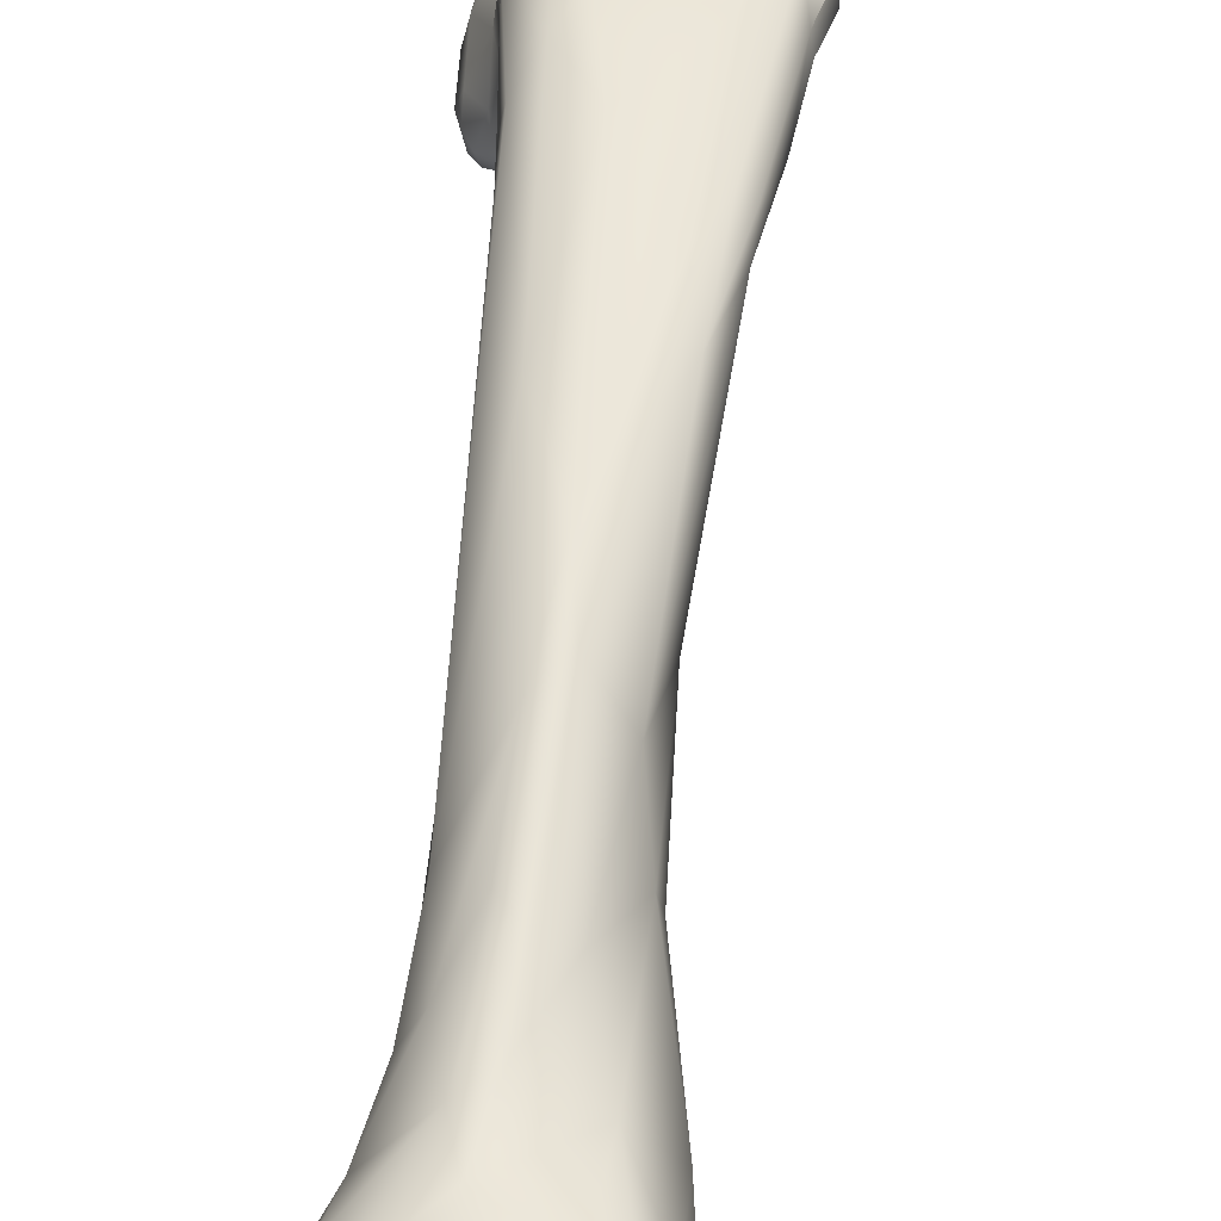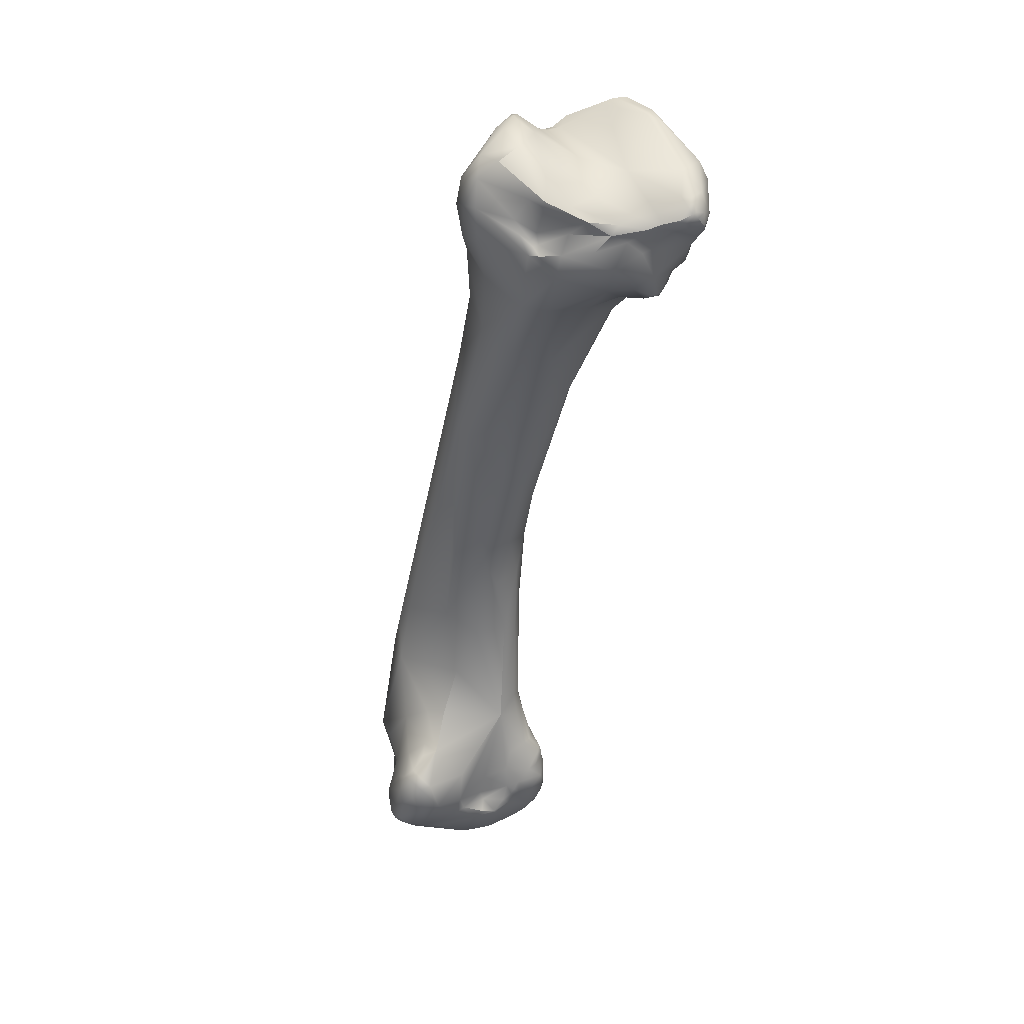
<metadata>
{"format":"obj","ext":"obj","renderer":"f3d","projection":"perspective","resolution":1024,"background":"white","views":[{"elev":67.6,"azim":19.8,"up":"+Y"},{"elev":57.8,"azim":-22.8,"up":"+Z"}]}
</metadata>
<code>
v -291.1 -139 731.9
v -291.9 -140.5 730.1
v -291.1 -140.8 731.3
v -291.8 -139.6 730.9
v -291.4 -138.2 730.7
v -292.4 -140.6 727.8
v -291.8 -141.1 727.1
v -292.6 -139.9 728.1
v -292.7 -139.2 726.2
v -292.5 -139.7 725.9
v -292.3 -137.6 727.6
v -292.3 -137.6 725.7
v -292 -139.9 724.9
v -292.2 -138.9 724.4
v -291.7 -137.6 723.7
v -290.7 -139.9 732.4
v -290.3 -140.8 732.1
v -289.9 -140.1 732.7
v -289.4 -140.8 732.2
v -290.3 -139.1 732.7
v -289.5 -138 732.7
v -289.9 -137 731.8
v -289 -138.3 733.1
v -288.5 -137.3 733.2
v -288.9 -133.9 732.4
v -290.7 -141.8 730
v -289.2 -142 730.4
v -290.8 -135.9 728.9
v -290.5 -133.4 729
v -290.5 -131.7 728.4
v -290.4 -141.9 728.3
v -291.3 -136 726.1
v -290.5 -134.2 726.2
v -290.4 -141.3 725.9
v -289.2 -141.6 725.1
v -291.1 -140.6 724.8
v -291.1 -139.4 723.3
v -291.3 -138.2 722.9
v -286.8 -127.7 738.6
v -286.1 -128.5 741.1
v -287.8 -130.2 736.2
v -287.5 -128 735.8
v -286.1 -136 735.1
v -287.4 -135.1 734.4
v -287 -127.7 732.8
v -286.4 -140.5 731.5
v -287.9 -138.5 733.4
v -286.4 -128.5 729.6
v -287.1 -141.6 729.1
v -287.9 -142 727.2
v -286.9 -141.9 727.8
v -286.3 -142.5 726.4
v -289 -130.7 726.1
v -289.4 -133.3 723.9
v -288.9 -133.6 722.4
v -287.4 -132.1 723
v -286.9 -132.4 721.6
v -287.5 -141.2 722.1
v -287 -142.1 723.1
v -287.8 -138.7 720.2
v -286.7 -137.3 719.4
v -288.7 -134.5 721.2
v -287.4 -135.7 719.8
v -286.9 -134.4 719.9
v -283.7 -131.2 742.9
v -284.2 -134.3 738.1
v -283.6 -126.2 735.7
v -284.4 -140.8 729.9
v -284.3 -142.7 726.5
v -284.2 -142.8 725.9
v -285.4 -142.5 726.9
v -285 -141.2 728
v -284.9 -141.7 727.4
v -283.3 -142.3 727.1
v -285.7 -131.7 723.1
v -285.7 -131.9 722.2
v -285.3 -132 721.8
v -284.9 -131.7 723.1
v -284.9 -132 722.2
v -284.2 -131.9 721.8
v -284.3 -132 721.5
v -285.3 -141.9 721.9
v -284.8 -142.5 723.1
v -286.1 -139.4 719.9
v -286.2 -135.6 719.2
v -285.5 -134.5 719.4
v -285.1 -132.7 720.6
v -278.2 -123.6 783.5
v -278 -125.4 781.6
v -279.9 -125 762.4
v -280 -125.9 761.4
v -279.4 -127 760.6
v -280.2 -131 749
v -282.3 -123.6 748
v -282 -133.5 741.8
v -281.7 -137.9 734.5
v -281.7 -140 731.1
v -282.4 -140.9 730
v -281.7 -141.9 728.6
v -280.5 -141.4 729.3
v -281.8 -142.3 727.7
v -280.8 -142.5 727.5
v -282.9 -142.5 726.6
v -282.7 -141.7 728.3
v -282.5 -142.2 727.6
v -282.2 -142.1 728
v -281.9 -142.4 726.7
v -280.9 -142.3 724.1
v -282.8 -131.4 722.9
v -282.6 -131.5 722.3
v -281.6 -131.2 722.9
v -281.6 -131.4 722
v -281.7 -131.5 721.6
v -281.7 -132 720.9
v -283.4 -141.2 721
v -283 -141.8 721.8
v -282.5 -142.3 722.9
v -281.6 -141.7 722
v -281.1 -142 722.7
v -282.9 -139.3 719.7
v -281.7 -140.8 720.9
v -281.2 -138.6 719.8
v -282 -136.7 719
v -282 -133.9 719.6
v -283.6 -136.5 718.9
v -276.2 -121.9 786
v -275.5 -123.4 786.5
v -277.7 -124.5 783.9
v -277.5 -122.5 784.9
v -277.1 -123.3 785.4
v -275.3 -128.1 781.9
v -275.6 -126.3 783.7
v -275.5 -127 783
v -278.1 -121.9 781.9
v -277.5 -120.5 780
v -276.9 -119.8 782
v -275.9 -118.9 780.5
v -278.1 -123 779.7
v -277.5 -122.1 777.1
v -276 -128.5 777
v -277.3 -124.9 777
v -277.7 -123 772.5
v -276.4 -128.2 771.9
v -277.7 -125.5 771.9
v -276.9 -121.1 771.1
v -278.8 -123.2 766.3
v -276.4 -129 763.9
v -277.7 -120.8 760.3
v -277.9 -129.2 758.3
v -278.4 -121.7 753.5
v -277.9 -130.9 750.2
v -279.6 -132.1 746.3
v -277.5 -131.5 746.3
v -279.6 -133.8 741.9
v -278.7 -133.9 740.5
v -278.7 -124.7 740.9
v -278 -126.1 737.3
v -280 -136.9 735.1
v -280.1 -137.8 733.5
v -279.5 -136.4 734.4
v -280.1 -139.6 731.1
v -279.6 -139.3 730.9
v -278.7 -134.3 731.8
v -279.7 -141.1 729.1
v -279.2 -138.9 730.5
v -279.2 -140.4 730
v -278.9 -140.4 728.9
v -278.8 -139.8 729.8
v -278.8 -140.3 729.5
v -278.7 -139.3 728.5
v -278.7 -140.6 728.1
v -278.9 -138.8 729.7
v -279 -137.1 729.7
v -278.9 -134.7 727.4
v -280.8 -128.6 729
v -278.2 -130.5 727.8
v -279.5 -141.8 728.2
v -279.5 -142.1 726.8
v -279.1 -141.6 726.4
v -279.5 -136.2 726.5
v -279.7 -130.7 724.5
v -280 -142.2 725.2
v -280.1 -141.9 723.7
v -279.4 -141.8 725.3
v -279.8 -141 722.8
v -279.2 -140.8 724.8
v -279.9 -138 723.9
v -279.9 -138.7 722.3
v -280.3 -136.7 722.9
v -279.2 -134.8 724
v -279.5 -133.4 722.3
v -279.2 -134.3 723.3
v -280.9 -131.5 722.3
v -280.5 -132.4 721.2
v -280.5 -141.5 722.2
v -280.4 -140.3 721.3
v -280 -139.6 721.5
v -280.6 -137.1 721.7
v -280.3 -137.8 721.9
v -280.4 -135.5 721.4
v -280.3 -137.9 721.1
v -280.5 -136 720.5
v -280.7 -136 719.8
v -280.1 -134.4 721.1
v -272.7 -125.1 786.1
v -273.9 -122.9 786.9
v -272.8 -122.3 786.5
v -274 -120.7 786.3
v -274.2 -119.7 785.7
v -274.5 -126.3 785.3
v -273.7 -127.2 785.1
v -273.6 -127.1 785.5
v -273.1 -118.5 784.6
v -273.3 -117.6 782.4
v -274.7 -128.6 782
v -273.5 -129.5 782.5
v -272.6 -128.8 783.7
v -274.8 -127.8 782.3
v -274.9 -127.5 782.6
v -274.4 -127.4 783
v -274.4 -127.9 782.4
v -274 -129.9 780.8
v -273.5 -118.4 776.9
v -274.4 -129.8 777.3
v -275 -119.4 774.4
v -273.9 -129.2 770.4
v -276.2 -120.2 767
v -275.3 -119.7 767.6
v -276.5 -120.9 758.1
v -276.3 -129.9 756.2
v -275.1 -129.2 753.4
v -276.2 -130 748.5
v -276.7 -123.9 745.1
v -277.2 -131.4 742.5
v -277.1 -126.8 737.3
v -276.6 -126.7 739.9
v -277.1 -129.5 733.8
v -277.9 -131.7 728.2
v -278.2 -133.8 724.6
v -278.3 -131.8 724.3
v -278.3 -132.9 723.8
v -277.8 -132.6 725.3
v -272.5 -120.3 786
v -272.6 -119 785.6
v -271.8 -121 785.5
v -272.6 -118.7 785.3
v -272.1 -118.7 785.2
v -272.1 -128 785.3
v -271.5 -129.3 784.8
v -270.2 -127.4 784.9
v -270.8 -119.5 784.1
v -270.9 -119 783.7
v -270.5 -119.2 783.6
v -270.5 -119 783.4
v -272.2 -118.2 784.5
v -271.2 -118.5 783.7
v -271 -118.3 782.5
v -270.8 -118.9 783.4
v -270.7 -118.7 782.3
v -270.6 -118.9 782.9
v -271.4 -130.4 782.9
v -270.1 -130.3 783.8
v -271.5 -117.4 781.8
v -271.7 -117.2 779.9
v -270.7 -118.5 781.9
v -270.8 -117.4 780.8
v -270.4 -131.5 781.7
v -270.7 -131.4 779.5
v -271.2 -129.8 776.1
v -273.6 -119.3 772.4
v -272.7 -120.7 767.8
v -272.3 -128.7 764.8
v -271.6 -123.6 764.3
v -271.4 -127.5 763.7
v -273.6 -122.8 759.7
v -273.9 -126 755.3
v -269.5 -130 784.4
v -268 -129.9 784.4
v -266.8 -130.2 784.6
v -267.1 -126.2 784.9
v -269.5 -123.5 784.5
v -270.1 -119.6 783.7
v -270.1 -119.2 783.4
v -270.2 -119 783
v -269.1 -119.4 783.4
v -269.5 -118.8 783
v -269.6 -118.7 782.6
v -268 -117.9 782.6
v -269.1 -130.7 783.2
v -268 -130.7 783.5
v -268.1 -131.2 782.2
v -267.7 -130.8 784
v -267.3 -131.1 782.2
v -266.7 -131 784.3
v -270.2 -118.8 781.9
v -270.1 -117.2 779.6
v -269.8 -117.6 780.6
v -268.8 -117.5 781.1
v -268.8 -117.1 779.1
v -268 -117.1 780.7
v -268.9 -131.7 779.2
v -268.2 -131.9 779.9
v -267.4 -131.8 780
v -269.1 -117.5 778
v -267.9 -131.6 777.7
v -267.6 -132.1 778.3
v -269.4 -130.8 777.7
v -269.3 -130.3 777
v -268 -129.5 775.9
v -269.2 -128.9 773.8
v -269.8 -120.4 772.9
v -265.6 -131.5 784.7
v -264.9 -130.1 785.4
v -264.9 -131 785.2
v -264.8 -131.5 785
v -264.4 -131 785.3
v -264.4 -130.5 785.4
v -264.4 -131.4 785
v -264.4 -131.7 784.6
v -265.6 -119.1 783.9
v -266.2 -131.3 783.8
v -265.4 -131.7 784.3
v -264.3 -131.5 782.6
v -265.8 -131.2 779.3
v -264.5 -131.1 781.1
v -264.2 -130.6 779.7
v -264.5 -130.8 779.2
v -264.9 -125.5 778.9
v -265.7 -124.2 777.7
v -265.3 -122.7 777.5
v -266.9 -117.7 778.8
v -266.3 -119.9 776.8
v -266.8 -131.9 778.2
v -266.9 -131.9 777.8
v -267.2 -129.9 776.5
v -266.6 -131 777.1
v -266.9 -129.3 776.1
v -265.8 -130.9 777.6
v -266 -130 776.8
v -265.2 -130.5 778.1
v -265.4 -130.2 777.4
v -264.7 -129.6 777.6
v -265.6 -128 776.4
v -265.2 -126 777.6
v -266 -123.8 776.3
v -266.3 -122.9 775.3
v -267.4 -127 772.4
v -267.5 -125.5 772.2
v -263.8 -122.2 785.3
v -263.3 -123.2 785.3
v -263.8 -131.4 784.6
v -263.4 -130.1 785.3
v -263.9 -128.1 785.7
v -262.1 -127.1 784.7
v -262.1 -128.4 784.2
v -261.8 -127.2 783.5
v -261.9 -124.1 783.4
v -263.1 -121.6 784.8
v -264.7 -118.8 784
v -263.7 -118.8 783.7
v -263.8 -118.9 782.7
v -262.7 -121 783.7
v -265 -118 782.8
v -263.9 -131.8 783.6
v -263.6 -131.3 782.8
v -263.2 -131 783.8
v -262.6 -129.9 783.4
v -262.6 -127 781.9
v -263.8 -124.6 780.1
v -262.4 -122.8 782.1
v -263.8 -130.5 781.4
v -264 -129.6 778.8
v -263.5 -125.6 780.1
v -263.7 -126.2 779.3
v -264.1 -123.9 779.9
v -264.4 -122.5 779.2
v -286.1 -136 735.1
v -287.9 -138.5 733.4
v -285.4 -142.5 726.9
v -281.7 -137.9 734.5
v -275.5 -123.4 786.5
v -278.8 -140.3 729.5
v -273.6 -127.1 785.5
v -274.7 -128.6 782
v -275.1 -129.2 753.4
v -277.9 -131.7 728.2
v -278.3 -131.8 724.3
v -271.5 -129.3 784.8
v -271.5 -129.3 784.8
v -272.2 -118.2 784.5
v -270.1 -130.3 783.8
v -270.1 -130.3 783.8
v -270.1 -130.3 783.8
v -271.5 -117.4 781.8
v -270.7 -118.5 781.9
v -270.8 -117.4 780.8
v -271.4 -127.5 763.7
v -269.5 -118.8 783
v -268 -117.9 782.6
v -267.7 -130.8 784
v -266.7 -131 784.3
v -269.8 -117.6 780.6
v -265.6 -131.5 784.7
v -264.5 -131.1 781.1
v -266.9 -131.9 777.8
v -264.7 -129.6 777.6
v -264.7 -129.6 777.6
v -265.6 -128 776.4
v -265.6 -128 776.4
v -265.2 -126 777.6
v -267.4 -127 772.4
v -264.7 -118.8 784
v -263.7 -118.8 783.7
v -263.7 -118.8 783.7
v -263.7 -118.8 783.7
v -265 -118 782.8
v -263.9 -131.8 783.6
v -263.6 -131.3 782.8
g grp1
f 1 4 16
f 1 22 5
f 4 1 5
f 4 8 2
f 6 2 8
f 2 3 4
f 6 26 2
f 6 7 26
f 3 2 26
f 31 26 7
f 4 11 8
f 11 4 5
f 8 11 9
f 6 8 9
f 11 12 9
f 6 9 10
f 9 12 14
f 9 14 10
f 7 6 10
f 12 15 14
f 13 10 14
f 10 13 7
f 36 7 13
f 36 13 37
f 37 13 14
f 38 14 15
f 23 47 24
f 16 20 1
f 3 17 16
f 3 16 4
f 18 20 16
f 16 17 18
f 47 20 18
f 19 18 17
f 17 3 26
f 378 18 19
f 19 17 27
f 27 17 26
f 20 22 1
f 22 28 5
f 47 23 20
f 20 23 21
f 21 22 20
f 24 22 21
f 24 25 22
f 21 23 24
f 25 24 44
f 22 25 28
f 30 29 25
f 25 41 30
f 27 26 31
f 31 50 27
f 27 49 46
f 49 27 50
f 28 11 5
f 11 28 32
f 33 29 30
f 28 25 29
f 28 29 33
f 28 33 32
f 30 45 53
f 7 34 31
f 50 34 35
f 50 31 34
f 32 15 12
f 11 32 12
f 32 54 15
f 32 33 54
f 30 54 33
f 30 53 54
f 34 7 36
f 34 36 35
f 35 36 59
f 58 59 36
f 52 50 35
f 52 35 59
f 58 36 37
f 38 37 14
f 38 60 37
f 60 58 37
f 15 54 55
f 38 15 62
f 40 41 65
f 41 40 39
f 41 39 42
f 47 44 24
f 44 47 43
f 25 44 41
f 44 43 41
f 30 41 42
f 30 42 45
f 42 94 45
f 46 19 27
f 19 46 378
f 96 46 49
f 378 46 380
f 68 96 49
f 50 51 49
f 72 49 51
f 51 50 52
f 51 73 72
f 51 71 73
f 379 51 52
f 48 53 45
f 56 54 53
f 56 53 75
f 70 52 83
f 83 52 59
f 59 82 83
f 56 55 54
f 55 56 57
f 62 55 57
f 75 76 56
f 57 56 76
f 82 59 58
f 82 58 84
f 58 60 84
f 60 38 63
f 84 60 61
f 60 63 61
f 61 63 85
f 62 15 55
f 63 38 62
f 63 62 64
f 62 57 64
f 85 63 64
f 146 39 40
f 146 42 39
f 95 65 66
f 41 66 65
f 66 377 380
f 43 66 41
f 67 48 45
f 67 175 48
f 380 377 378
f 97 96 98
f 49 72 68
f 104 68 72
f 98 96 68
f 70 69 52
f 70 103 69
f 73 71 69
f 69 379 52
f 73 69 74
f 74 69 103
f 103 70 108
f 104 72 73
f 104 74 105
f 73 74 104
f 105 74 103
f 53 48 75
f 117 70 83
f 79 76 75
f 77 57 76
f 77 81 57
f 81 87 57
f 78 75 48
f 78 79 75
f 79 77 76
f 78 109 79
f 80 77 79
f 80 81 77
f 79 109 80
f 48 109 78
f 80 109 110
f 115 82 84
f 82 116 83
f 116 82 115
f 117 83 116
f 120 115 84
f 87 64 57
f 85 64 86
f 64 87 86
f 124 86 87
f 85 86 125
f 61 85 125
f 114 124 87
f 125 84 61
f 128 88 89
f 89 88 138
f 88 134 138
f 90 146 40
f 90 91 144
f 90 40 91
f 65 92 91
f 65 91 40
f 93 92 65
f 93 65 95
f 94 42 146
f 94 67 45
f 93 95 154
f 95 380 154
f 152 93 154
f 380 95 66
f 154 96 155
f 156 175 67
f 158 96 159
f 155 96 158
f 96 161 159
f 161 96 97
f 99 102 177
f 98 68 104
f 100 97 98
f 99 104 106
f 104 99 98
f 98 99 100
f 177 100 99
f 161 97 100
f 107 102 101
f 102 99 101
f 107 103 108
f 106 104 105
f 106 105 101
f 101 105 107
f 107 105 103
f 99 106 101
f 108 102 107
f 102 108 182
f 111 109 48
f 111 48 175
f 117 108 70
f 117 119 108
f 108 119 183
f 110 81 80
f 113 81 110
f 113 87 81
f 113 114 87
f 109 111 110
f 112 110 111
f 193 112 111
f 112 113 110
f 193 113 112
f 113 194 114
f 118 117 116
f 116 121 118
f 115 121 116
f 117 118 119
f 119 118 195
f 118 121 195
f 183 119 195
f 195 121 196
f 120 84 125
f 120 121 115
f 120 122 121
f 122 123 203
f 203 123 124
f 125 86 124
f 124 123 125
f 114 194 124
f 194 203 124
f 120 125 123
f 123 122 120
f 130 127 126
f 136 126 209
f 132 130 128
f 130 88 128
f 130 129 88
f 129 134 88
f 129 136 134
f 126 129 130
f 136 129 126
f 130 210 127
f 212 127 210
f 131 128 89
f 128 131 133
f 132 128 133
f 133 131 218
f 134 135 138
f 136 135 134
f 136 137 135
f 136 214 137
f 89 140 131
f 135 139 138
f 138 141 89
f 139 141 138
f 137 225 135
f 139 135 225
f 141 140 89
f 140 141 144
f 141 139 144
f 144 139 142
f 139 225 145
f 144 143 140
f 139 145 142
f 142 145 146
f 142 146 144
f 144 146 90
f 145 227 148
f 147 143 92
f 143 144 92
f 146 145 148
f 91 92 144
f 149 147 92
f 148 94 146
f 92 93 149
f 149 93 230
f 147 149 230
f 148 150 94
f 150 148 229
f 230 93 151
f 150 67 94
f 151 93 152
f 232 151 153
f 151 232 230
f 153 151 152
f 154 153 152
f 233 157 156
f 153 154 155
f 234 153 155
f 160 234 155
f 157 181 175
f 157 175 156
f 158 160 155
f 159 160 158
f 160 163 237
f 159 161 160
f 162 160 161
f 162 165 160
f 160 173 163
f 160 165 173
f 164 100 177
f 166 161 100
f 100 164 166
f 162 161 166
f 177 167 164
f 162 166 168
f 162 168 165
f 168 172 165
f 164 169 166
f 166 169 168
f 167 169 164
f 177 171 167
f 170 168 382
f 167 170 382
f 168 170 172
f 172 170 173
f 167 171 170
f 170 171 186
f 165 172 173
f 170 180 173
f 173 180 163
f 174 237 163
f 174 238 237
f 177 102 178
f 102 182 178
f 178 182 184
f 179 171 177
f 178 179 177
f 179 178 184
f 184 186 179
f 179 186 171
f 170 186 187
f 170 187 180
f 180 187 189
f 180 189 174
f 174 189 190
f 163 180 174
f 174 190 239
f 239 191 241
f 181 111 175
f 181 193 111
f 181 194 193
f 240 181 176
f 240 194 181
f 108 183 182
f 183 184 182
f 183 185 184
f 184 185 186
f 186 185 197
f 198 187 199
f 187 188 199
f 187 186 188
f 189 187 198
f 198 200 189
f 189 200 192
f 189 192 190
f 200 204 192
f 202 204 200
f 239 190 192
f 192 204 191
f 204 194 191
f 239 192 191
f 191 194 241
f 193 194 113
f 183 195 185
f 185 195 196
f 122 196 121
f 199 188 201
f 196 197 185
f 197 201 188
f 201 197 122
f 197 196 122
f 186 197 188
f 198 201 202
f 198 202 200
f 122 203 201
f 198 199 201
f 202 201 203
f 204 202 203
f 204 203 194
f 127 206 126
f 206 381 383
f 209 126 208
f 208 126 206
f 383 205 206
f 205 207 206
f 207 243 206
f 243 208 206
f 208 244 209
f 243 244 208
f 246 213 209
f 211 220 249
f 249 212 211
f 383 388 248
f 132 210 130
f 132 220 210
f 210 211 212
f 211 210 220
f 205 383 248
f 209 213 136
f 136 213 214
f 137 214 264
f 215 218 131
f 218 215 221
f 384 131 222
f 216 384 222
f 267 216 222
f 221 215 216
f 220 217 249
f 220 221 217
f 216 217 221
f 261 216 267
f 249 217 262
f 391 217 216
f 132 133 219
f 219 133 218
f 220 132 219
f 221 219 218
f 220 219 221
f 264 223 137
f 140 222 131
f 224 222 140
f 222 268 267
f 222 224 268
f 225 137 223
f 143 224 140
f 226 224 143
f 145 225 227
f 225 228 227
f 223 270 225
f 270 228 225
f 143 147 226
f 226 147 272
f 227 228 148
f 270 271 229
f 229 148 228
f 270 229 228
f 272 147 230
f 233 229 275
f 232 231 230
f 233 150 229
f 150 156 67
f 236 233 275
f 232 234 276
f 275 276 236
f 233 156 150
f 153 234 232
f 233 235 157
f 233 236 235
f 276 234 236
f 160 237 234
f 235 176 181
f 157 235 181
f 234 237 236
f 236 237 235
f 237 176 235
f 237 386 176
f 386 242 176
f 174 239 242
f 242 239 241
f 194 387 241
f 238 174 242
f 242 387 176
f 387 242 241
f 243 207 245
f 244 246 209
f 247 244 243
f 244 247 246
f 245 247 243
f 251 247 245
f 246 247 255
f 213 246 390
f 255 247 256
f 277 248 388
f 250 248 277
f 248 250 205
f 205 250 245
f 205 245 207
f 250 281 245
f 281 251 245
f 252 256 251
f 251 253 252
f 253 254 258
f 253 258 252
f 260 258 254
f 281 282 251
f 251 282 253
f 282 283 253
f 254 253 283
f 283 284 254
f 284 260 254
f 390 214 213
f 263 214 390
f 256 394 255
f 256 247 251
f 258 256 252
f 260 256 258
f 260 259 256
f 259 257 256
f 257 394 256
f 394 257 266
f 295 259 260
f 265 259 295
f 395 257 259
f 257 395 266
f 260 284 295
f 391 216 261
f 389 392 277
f 289 393 261
f 392 292 277
f 289 261 267
f 263 264 214
f 263 396 264
f 304 223 264
f 295 396 265
f 268 301 267
f 304 311 223
f 223 311 270
f 269 268 224
f 310 269 226
f 271 270 311
f 226 269 224
f 272 310 226
f 272 274 310
f 347 310 274
f 271 273 275
f 229 271 275
f 230 231 272
f 272 231 274
f 397 276 273
f 385 276 397
f 273 276 275
f 385 232 276
f 277 292 278
f 278 292 294
f 279 278 294
f 280 278 279
f 278 250 277
f 280 250 278
f 250 280 281
f 281 280 285
f 285 282 281
f 282 285 283
f 284 283 286
f 285 398 283
f 280 320 285
f 284 286 287
f 295 284 287
f 288 287 286
f 287 288 295
f 399 398 285
f 285 320 399
f 288 300 298
f 399 320 359
f 412 363 288
f 288 363 300
f 289 267 291
f 291 267 303
f 290 400 393
f 289 290 393
f 290 289 293
f 293 289 291
f 290 321 400
f 321 290 293
f 401 400 321
f 303 293 291
f 325 293 303
f 295 297 396
f 296 264 396
f 304 264 296
f 402 295 298
f 297 296 396
f 296 402 298
f 304 296 299
f 288 298 295
f 300 296 298
f 299 296 300
f 302 303 267
f 302 267 301
f 304 331 311
f 299 331 304
f 301 268 307
f 305 301 307
f 305 307 308
f 305 308 335
f 302 301 306
f 301 305 306
f 303 302 306
f 324 303 333
f 333 303 306
f 334 333 306
f 405 306 305
f 405 305 336
f 307 268 269
f 269 308 307
f 269 309 308
f 310 309 269
f 309 335 308
f 305 335 336
f 331 332 311
f 309 310 337
f 337 310 347
f 348 311 332
f 348 273 311
f 411 397 348
f 311 273 271
f 397 273 348
f 312 401 322
f 294 403 279
f 314 313 279
f 314 279 403
f 314 403 315
f 312 322 315
f 315 322 319
f 316 317 314
f 353 313 317
f 313 314 317
f 315 318 316
f 316 314 315
f 318 315 319
f 316 318 352
f 316 352 317
f 352 353 317
f 319 364 351
f 351 318 319
f 352 318 351
f 313 280 279
f 353 280 313
f 280 349 320
f 322 401 321
f 325 321 293
f 322 321 323
f 321 325 323
f 322 323 417
f 417 319 322
f 365 417 323
f 325 371 418
f 404 365 323
f 331 299 300
f 331 300 416
f 331 416 361
f 325 303 324
f 325 324 327
f 326 371 325
f 327 326 325
f 324 340 327
f 371 326 368
f 344 329 328
f 374 410 328
f 329 348 345
f 328 329 376
f 345 330 329
f 328 376 375
f 329 330 376
f 332 331 361
f 333 338 324
f 334 338 333
f 336 338 334
f 337 335 309
f 335 337 339
f 336 335 339
f 343 339 337
f 338 336 341
f 341 340 338
f 338 340 324
f 339 341 336
f 341 342 340
f 339 406 341
f 340 342 327
f 343 406 339
f 408 344 407
f 374 407 344
f 329 344 348
f 345 348 346
f 332 330 346
f 346 330 345
f 348 332 346
f 408 411 344
f 337 347 409
f 344 411 348
f 320 349 359
f 353 350 349
f 358 349 350
f 349 358 359
f 351 366 352
f 366 351 364
f 366 355 352
f 352 354 353
f 354 350 353
f 352 355 354
f 355 367 356
f 356 367 371
f 358 350 354
f 355 356 354
f 349 280 353
f 357 358 354
f 354 356 357
f 362 358 357
f 357 356 370
f 357 370 362
f 360 361 416
f 413 358 362
f 360 362 361
f 361 362 370
f 359 358 414
f 412 415 363
f 364 418 366
f 418 371 367
f 366 367 355
f 366 418 367
f 368 356 371
f 375 376 370
f 375 370 369
f 356 368 370
f 332 361 370
f 368 326 372
f 327 372 326
f 374 372 407
f 370 368 373
f 370 373 369
f 368 374 373
f 373 374 369
f 368 372 374
f 369 374 328
f 332 376 330
f 369 328 375
f 332 370 376
f 372 327 342

</code>
